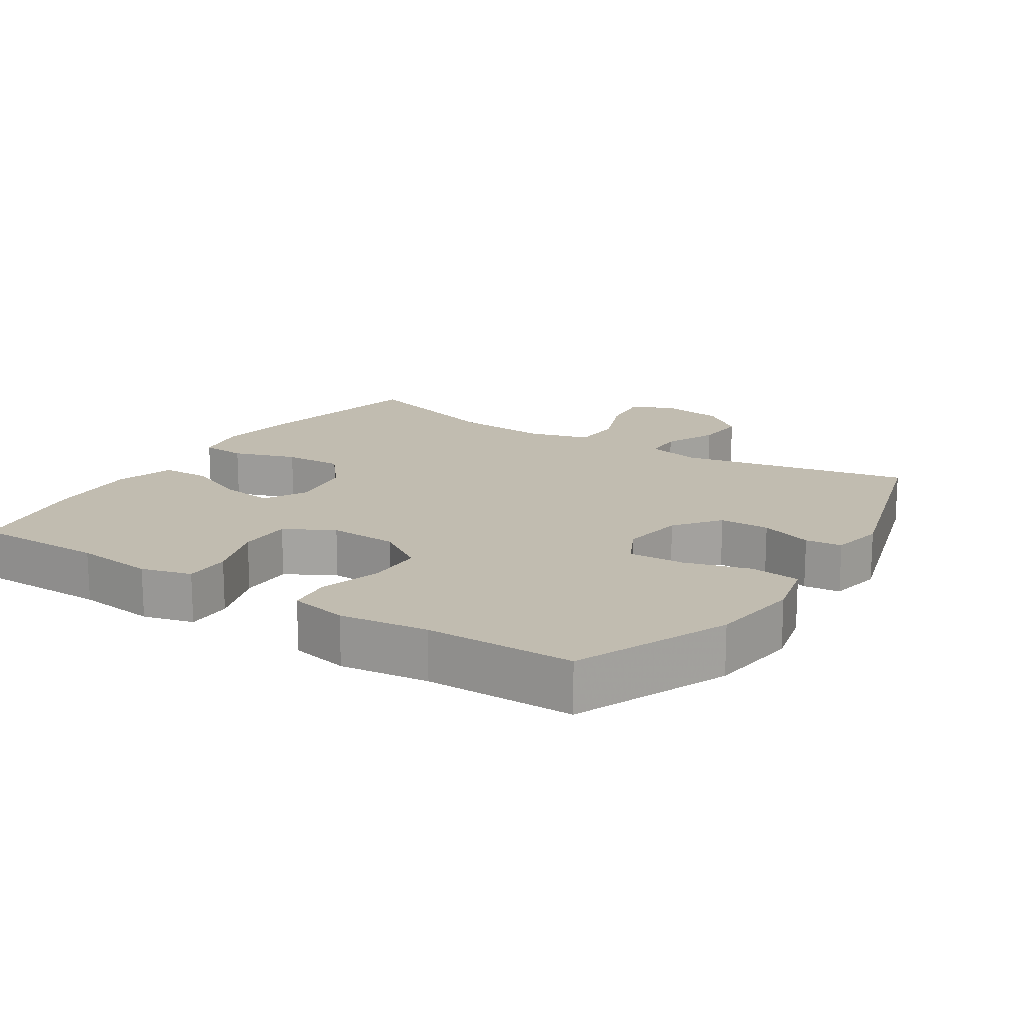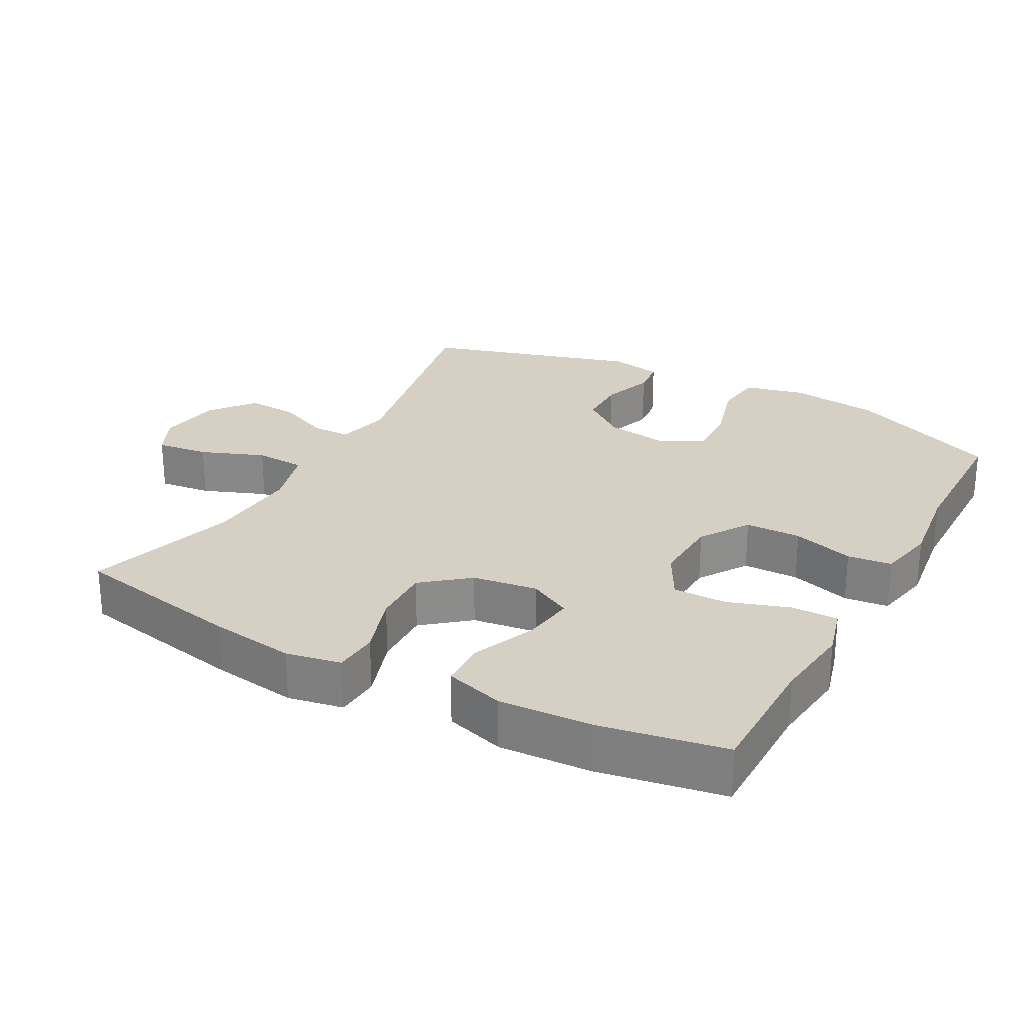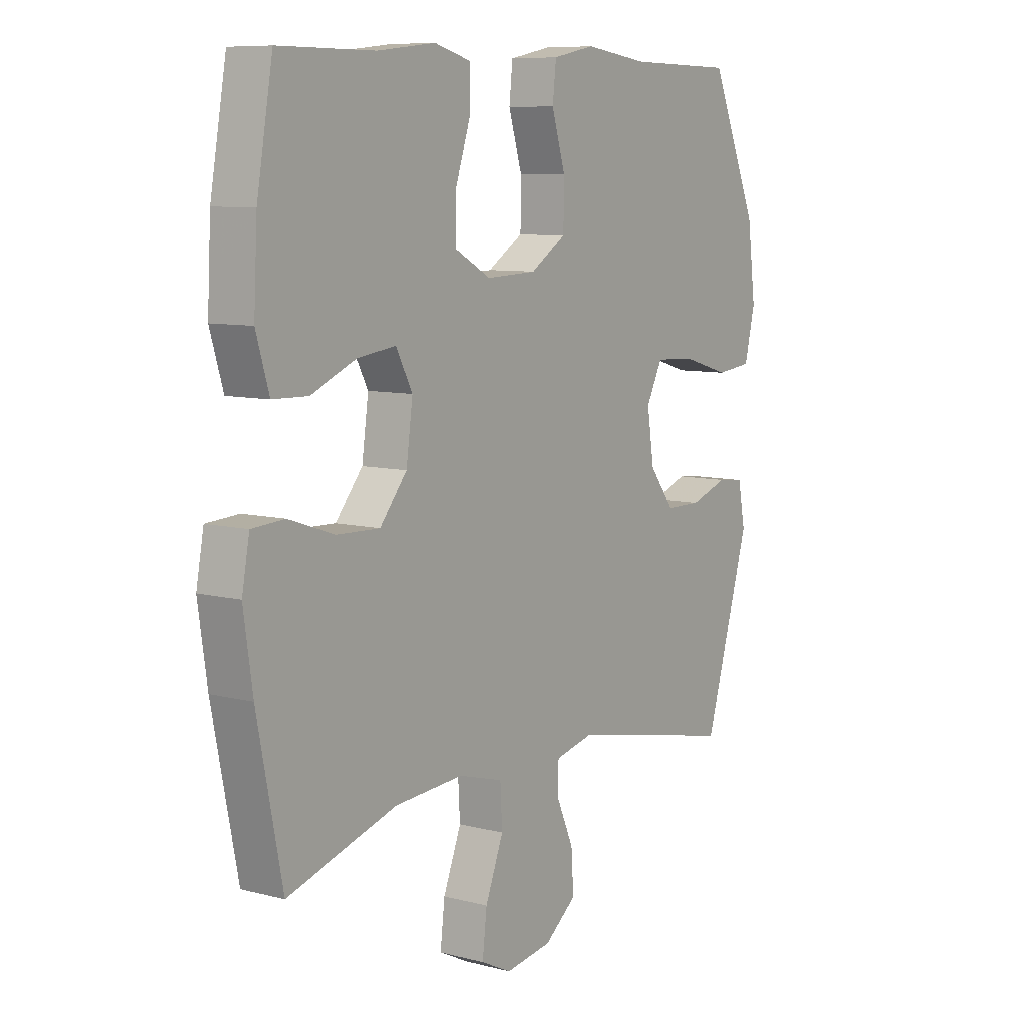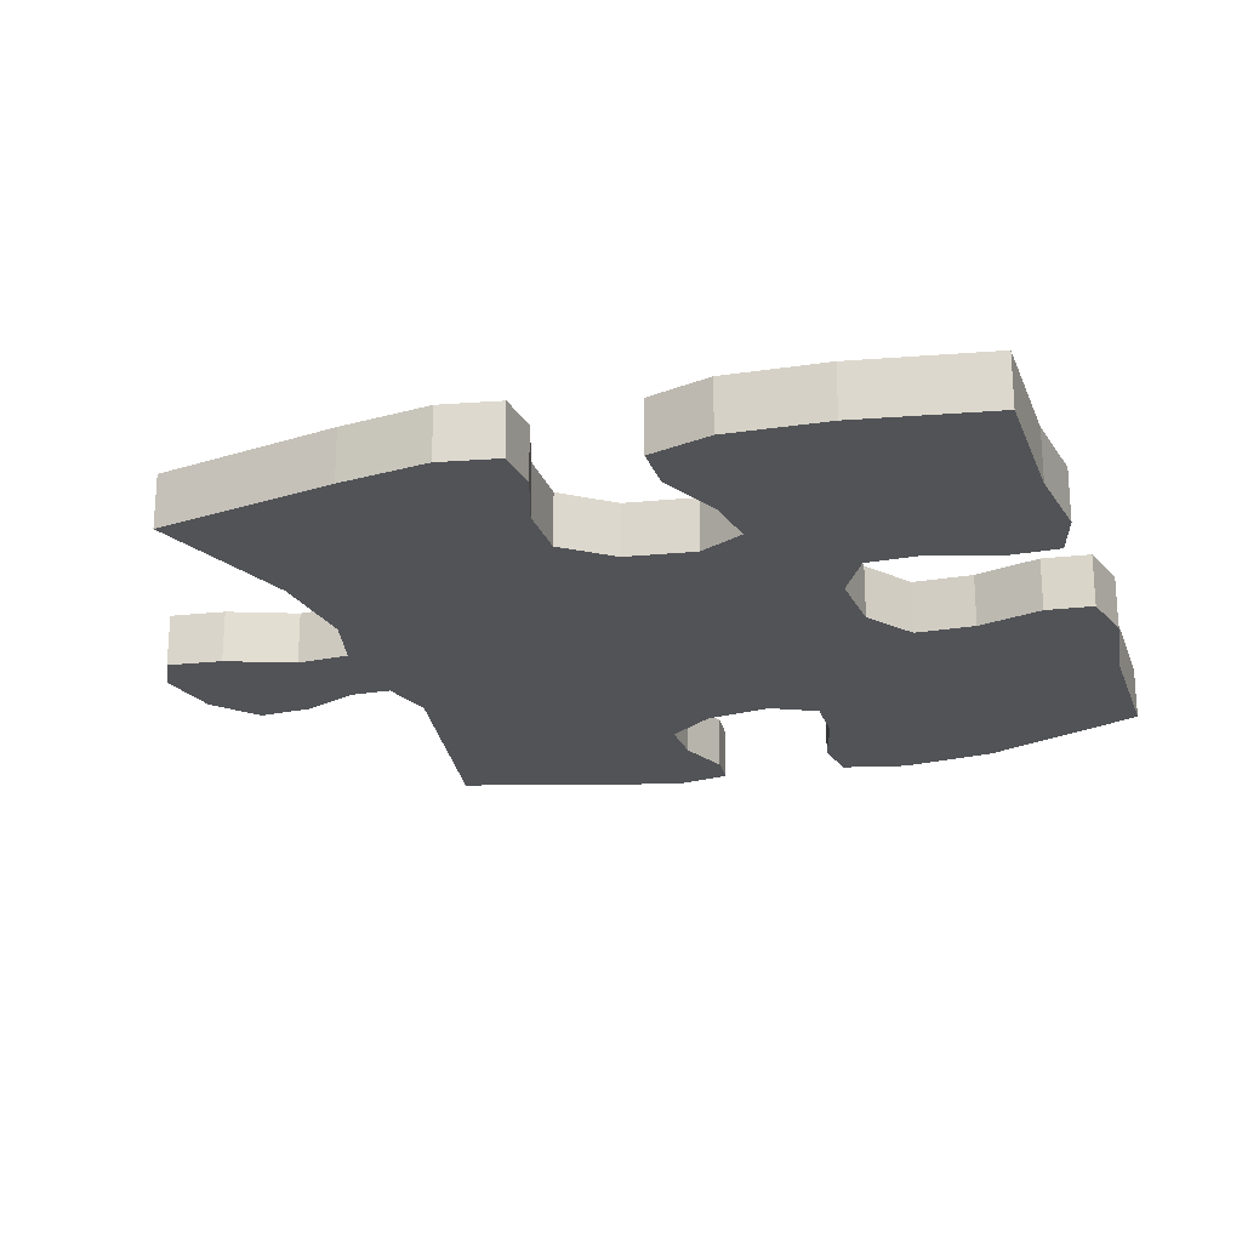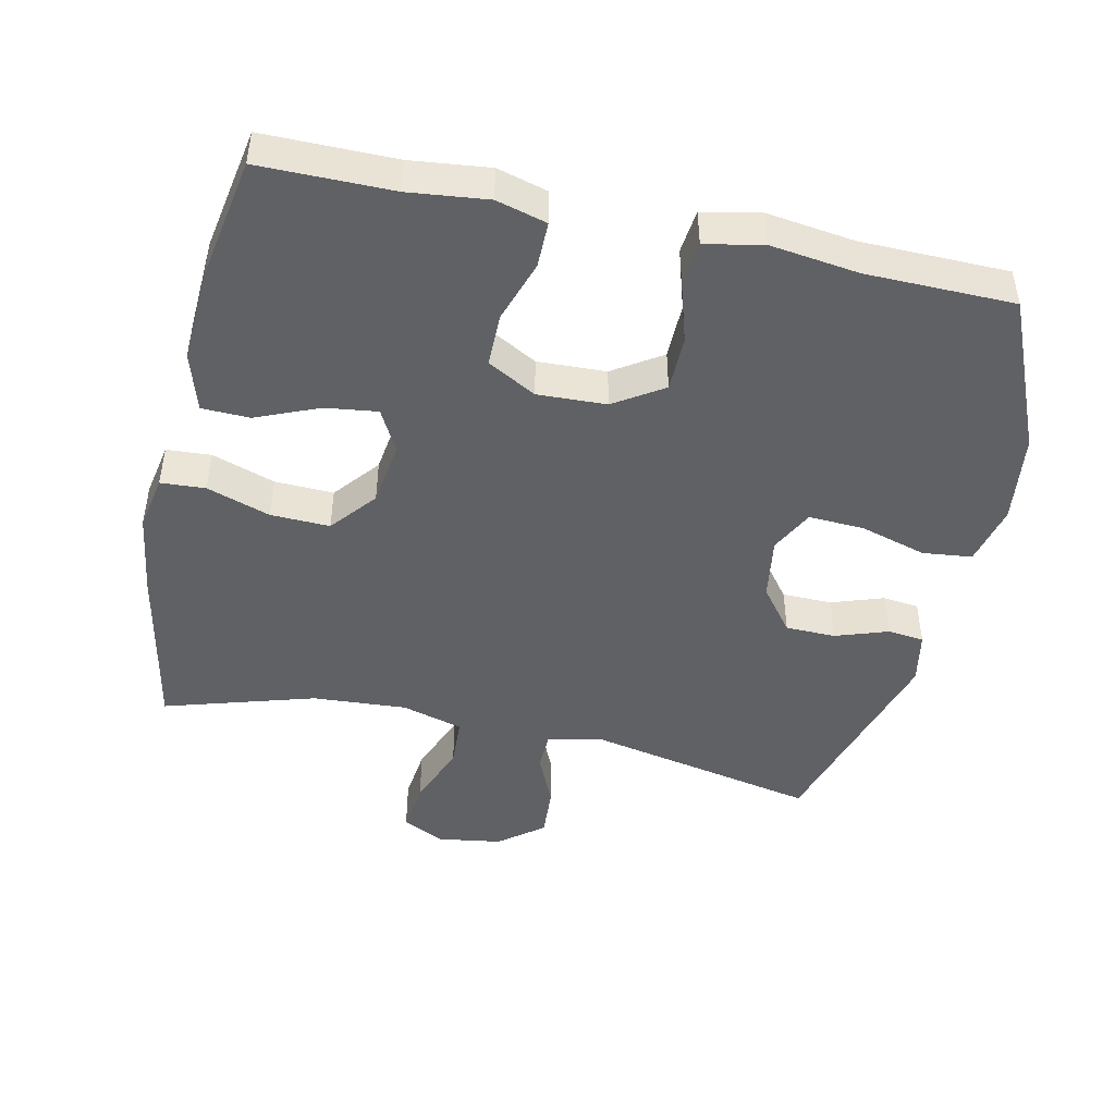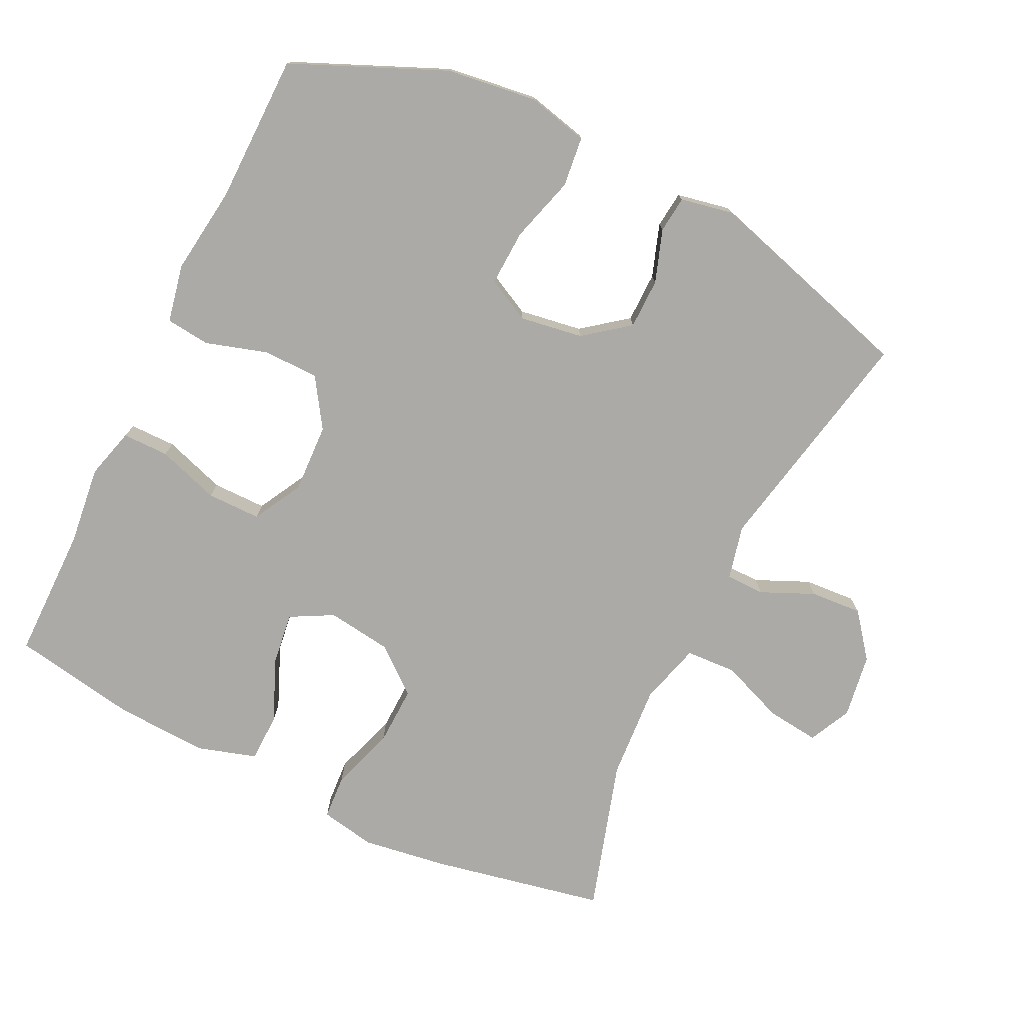
<metadata>
{"format":"obj","ext":"obj","renderer":"f3d","projection":"perspective","resolution":1024,"background":"white","views":[{"elev":16.4,"azim":32.9,"up":"+Y"},{"elev":26.1,"azim":-61.4,"up":"+Y"},{"elev":8.5,"azim":-55.0,"up":"+Z"},{"elev":-21.8,"azim":-72.1,"up":"+Y"},{"elev":-46.4,"azim":-12.4,"up":"+Y"},{"elev":-76.0,"azim":64.2,"up":"+Y"}]}
</metadata>
<code>
v -0.5 0.07 -0.5
v -0.55 0.07 -0.25
v -0.568 0.07 -0.127
v -0.553 0.07 -0.047
v -0.488 0.07 -0.043
v -0.396 0.07 -0.074
v -0.31 0.07 -0.077
v -0.256 0.07 -0.011
v -0.243 0.07 0.083
v -0.276 0.07 0.145
v -0.352 0.07 0.135
v -0.443 0.07 0.097
v -0.513 0.07 0.099
v -0.539 0.07 0.185
v -0.532 0.07 0.319
v -0.5 0.07 0.5
v -0.308 0.07 0.5
v -0.193 0.07 0.513
v -0.12 0.07 0.493
v -0.12 0.07 0.426
v -0.15 0.07 0.336
v -0.15 0.07 0.258
v -0.079 0.07 0.219
v 0.021 0.07 0.223
v 0.092 0.07 0.269
v 0.093 0.07 0.35
v 0.066 0.07 0.439
v 0.073 0.07 0.503
v 0.157 0.07 0.52
v 0.285 0.07 0.503
v 0.5 0.07 0.5
v 0.595 0.07 0.279
v 0.612 0.07 0.148
v 0.591 0.07 0.06
v 0.519 0.07 0.052
v 0.423 0.07 0.08
v 0.342 0.07 0.084
v 0.31 0.07 0.021
v 0.324 0.07 -0.07
v 0.374 0.07 -0.135
v 0.447 0.07 -0.136
v 0.523 0.07 -0.11
v 0.576 0.07 -0.116
v 0.591 0.07 -0.193
v 0.5 0.07 -0.5
v 0.162 0.07 -0.431
v 0.084 0.07 -0.449
v 0.083 0.07 -0.505
v 0.117 0.07 -0.582
v 0.122 0.07 -0.657
v 0.058 0.07 -0.707
v -0.035 0.07 -0.721
v -0.096 0.07 -0.691
v -0.087 0.07 -0.615
v -0.051 0.07 -0.523
v -0.055 0.07 -0.45
v -0.144 0.07 -0.425
v -0.281 0.07 -0.434
v -0.5 0 -0.5
v -0.55 0 -0.25
v -0.568 0 -0.127
v -0.553 0 -0.047
v -0.488 0 -0.043
v -0.396 0 -0.074
v -0.31 0 -0.077
v -0.256 0 -0.011
v -0.243 0 0.083
v -0.276 0 0.145
v -0.352 0 0.135
v -0.443 0 0.097
v -0.513 0 0.099
v -0.539 0 0.185
v -0.532 0 0.319
v -0.5 0 0.5
v -0.308 0 0.5
v -0.193 0 0.513
v -0.12 0 0.493
v -0.12 0 0.426
v -0.15 0 0.336
v -0.15 0 0.258
v -0.079 0 0.219
v 0.021 0 0.223
v 0.092 0 0.269
v 0.093 0 0.35
v 0.066 0 0.439
v 0.073 0 0.503
v 0.157 0 0.52
v 0.285 0 0.503
v 0.5 0 0.5
v 0.595 0 0.279
v 0.612 0 0.148
v 0.591 0 0.06
v 0.519 0 0.052
v 0.423 0 0.08
v 0.342 0 0.084
v 0.31 0 0.021
v 0.324 0 -0.07
v 0.374 0 -0.135
v 0.447 0 -0.136
v 0.523 0 -0.11
v 0.576 0 -0.116
v 0.591 0 -0.193
v 0.5 0 -0.5
v 0.162 0 -0.431
v 0.084 0 -0.449
v 0.083 0 -0.505
v 0.117 0 -0.582
v 0.122 0 -0.657
v 0.058 0 -0.707
v -0.035 0 -0.721
v -0.096 0 -0.691
v -0.087 0 -0.615
v -0.051 0 -0.523
v -0.055 0 -0.45
v -0.144 0 -0.425
v -0.281 0 -0.434
f 53 54 55
f 52 53 55
f 51 52 55
f 50 51 55
f 49 50 55
f 48 49 55
f 47 48 55 56
f 46 47 56 57
f 44 45 46
f 43 44 46
f 42 43 46
f 41 42 46
f 40 41 46 57
f 34 35 36
f 33 34 36
f 32 33 36
f 31 32 36
f 30 31 36
f 30 36 37
f 29 30 37
f 28 29 37
f 27 28 37
f 26 27 37
f 25 26 37 38
f 19 20 21
f 18 19 21
f 17 18 21
f 17 21 22
f 16 17 22
f 15 16 22
f 14 15 22
f 13 14 22
f 12 13 22
f 11 12 22
f 10 11 22 23
f 4 5 6
f 3 4 6
f 2 3 6
f 1 2 6
f 58 1 6
f 58 6 7
f 58 7 8
f 57 58 8
f 40 57 8
f 39 40 8
f 38 39 8
f 25 38 8
f 24 25 8
f 9 10 23 24
f 8 9 24
f 113 112 111
f 113 111 110
f 113 110 109
f 113 109 108
f 113 108 107
f 113 107 106
f 114 113 106 105
f 115 114 105 104
f 104 103 102
f 104 102 101
f 104 101 100
f 104 100 99
f 115 104 99 98
f 94 93 92
f 94 92 91
f 94 91 90
f 94 90 89
f 94 89 88
f 95 94 88
f 95 88 87
f 95 87 86
f 95 86 85
f 95 85 84
f 96 95 84 83
f 79 78 77
f 79 77 76
f 79 76 75
f 80 79 75
f 80 75 74
f 80 74 73
f 80 73 72
f 80 72 71
f 80 71 70
f 80 70 69
f 81 80 69 68
f 64 63 62
f 64 62 61
f 64 61 60
f 64 60 59
f 64 59 116
f 65 64 116
f 66 65 116
f 66 116 115
f 66 115 98
f 66 98 97
f 66 97 96
f 66 96 83
f 66 83 82
f 82 81 68 67
f 82 67 66
f 1 59 60 2
f 2 60 61 3
f 3 61 62 4
f 4 62 63 5
f 5 63 64 6
f 6 64 65 7
f 7 65 66 8
f 8 66 67 9
f 9 67 68 10
f 10 68 69 11
f 11 69 70 12
f 12 70 71 13
f 13 71 72 14
f 14 72 73 15
f 15 73 74 16
f 16 74 75 17
f 17 75 76 18
f 18 76 77 19
f 19 77 78 20
f 20 78 79 21
f 21 79 80 22
f 22 80 81 23
f 23 81 82 24
f 24 82 83 25
f 25 83 84 26
f 26 84 85 27
f 27 85 86 28
f 28 86 87 29
f 29 87 88 30
f 30 88 89 31
f 31 89 90 32
f 32 90 91 33
f 33 91 92 34
f 34 92 93 35
f 35 93 94 36
f 36 94 95 37
f 37 95 96 38
f 38 96 97 39
f 39 97 98 40
f 40 98 99 41
f 41 99 100 42
f 42 100 101 43
f 43 101 102 44
f 44 102 103 45
f 45 103 104 46
f 46 104 105 47
f 47 105 106 48
f 48 106 107 49
f 49 107 108 50
f 50 108 109 51
f 51 109 110 52
f 52 110 111 53
f 53 111 112 54
f 54 112 113 55
f 55 113 114 56
f 56 114 115 57
f 57 115 116 58
f 58 116 59 1

</code>
